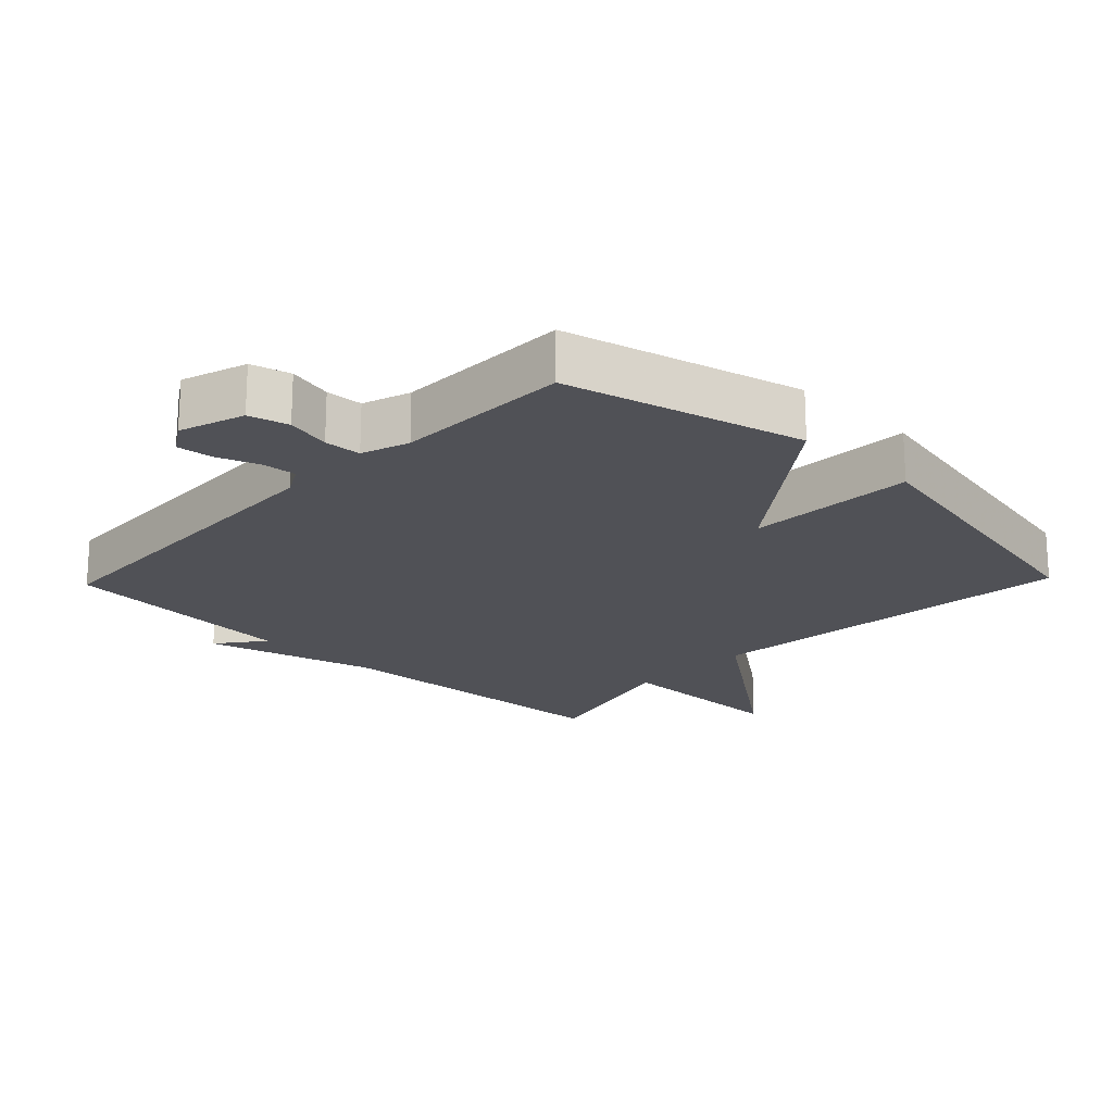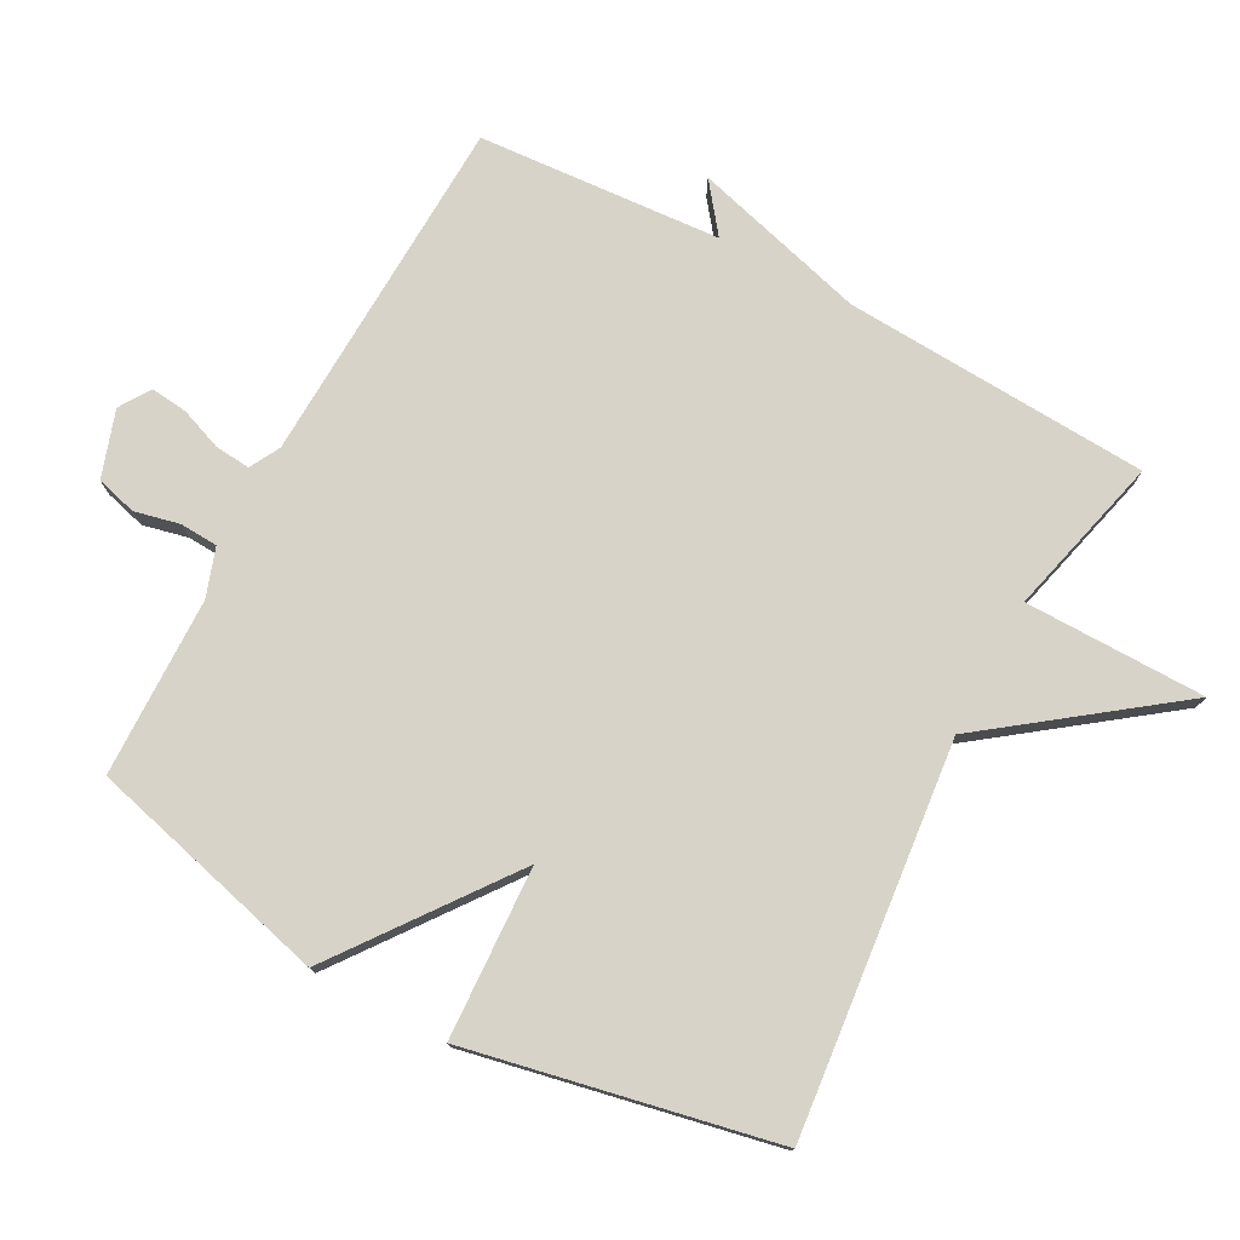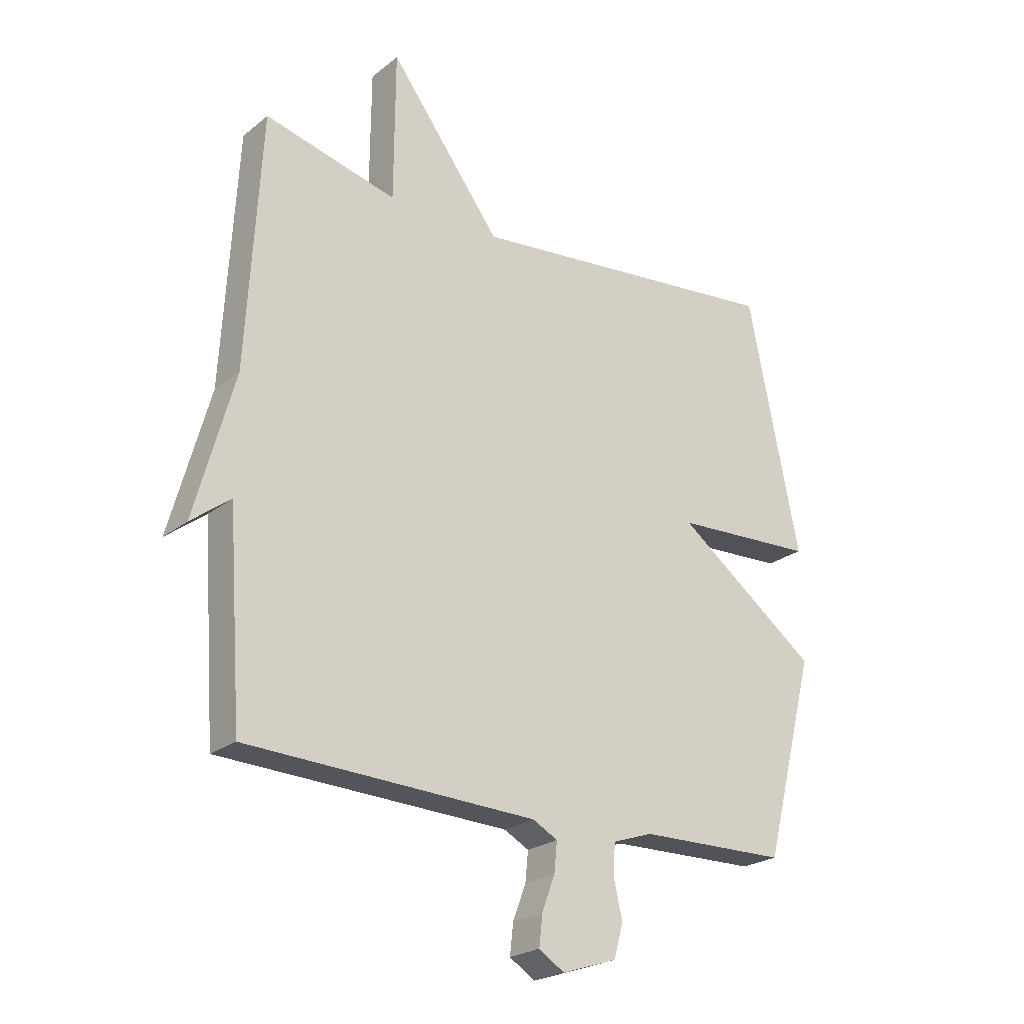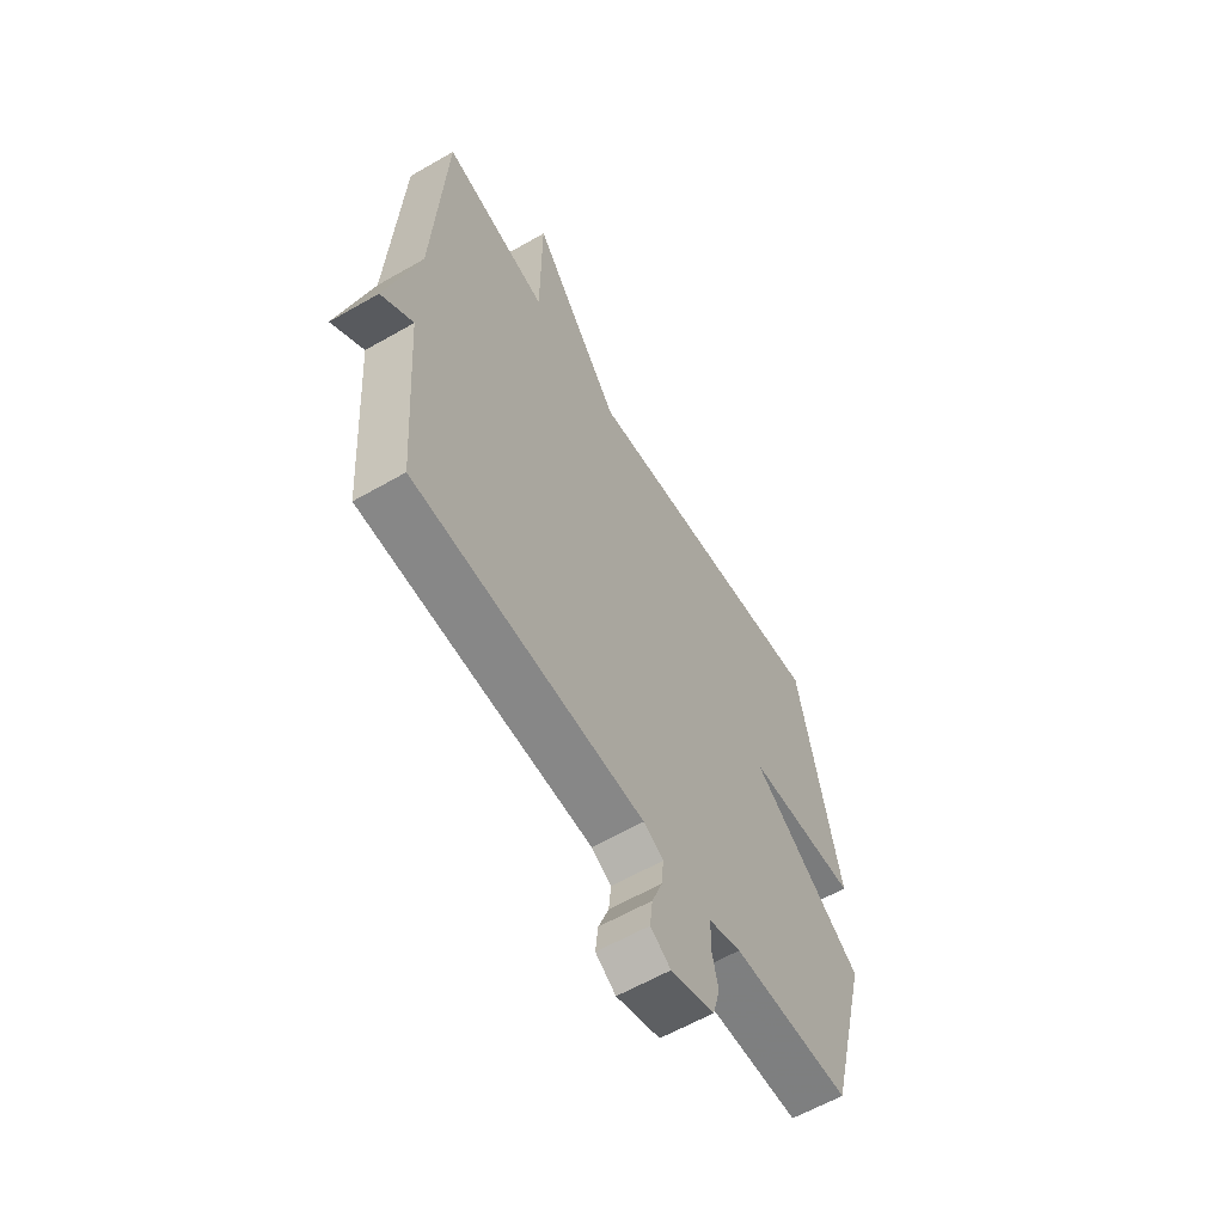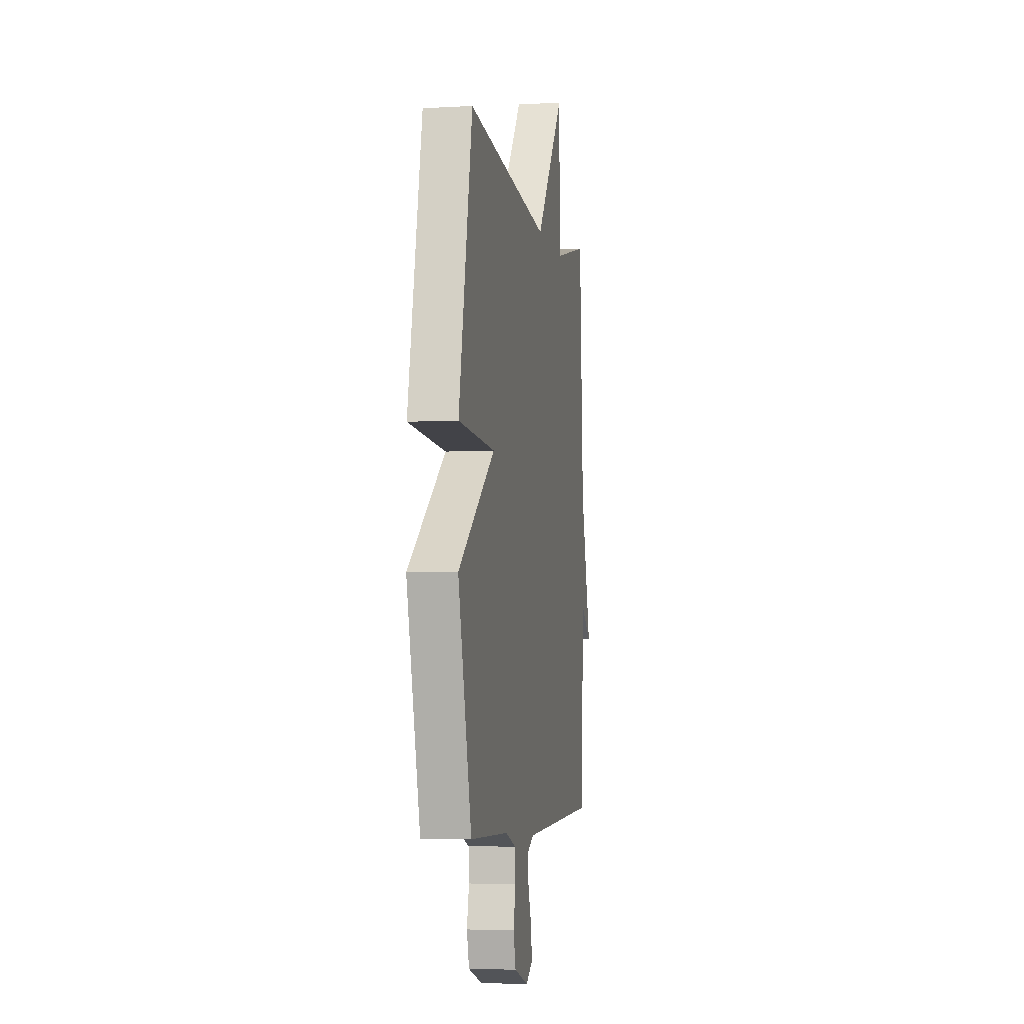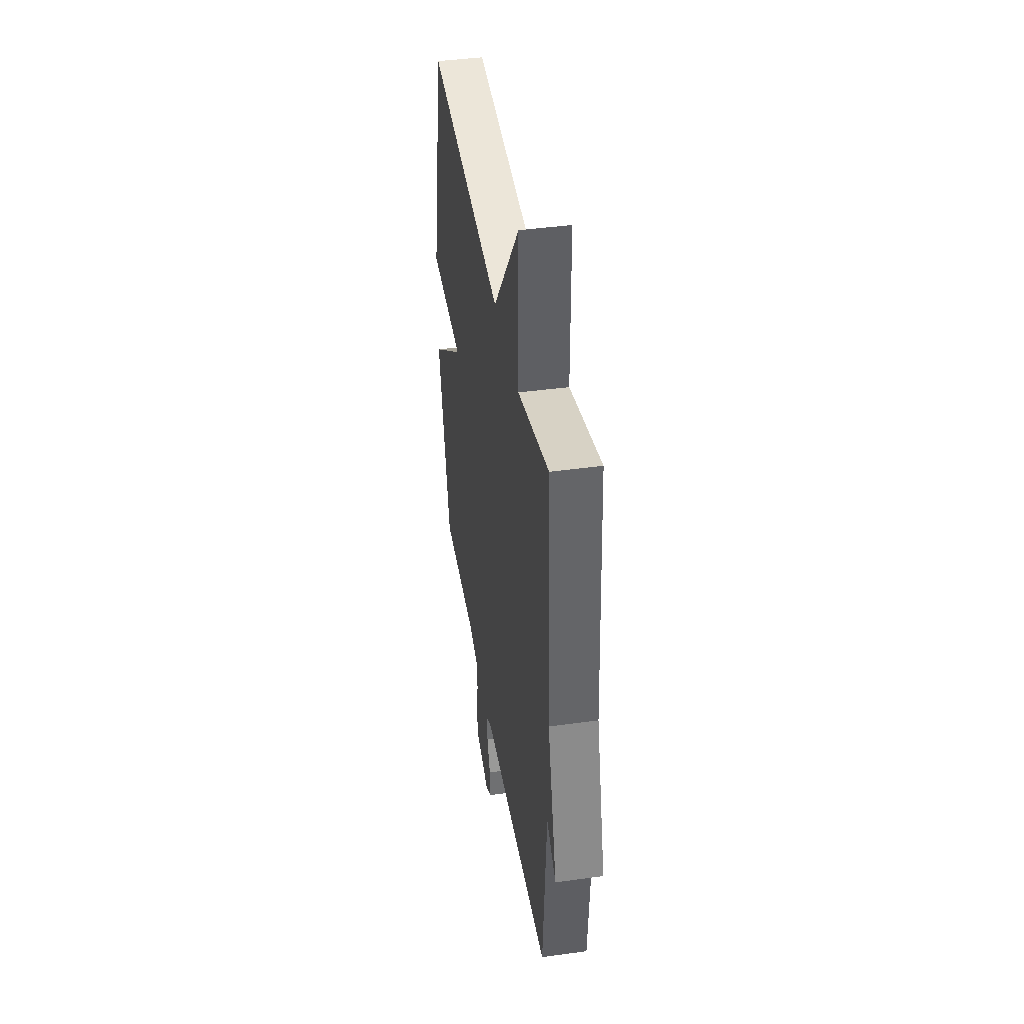
<metadata>
{"format":"obj","ext":"obj","renderer":"f3d","projection":"perspective","resolution":1024,"background":"white","views":[{"elev":-20.3,"azim":-133.8,"up":"+Y"},{"elev":76.8,"azim":-61.8,"up":"+Y"},{"elev":-23.4,"azim":142.6,"up":"+Z"},{"elev":-60.5,"azim":120.5,"up":"+Z"},{"elev":-4.9,"azim":-79.8,"up":"+Z"},{"elev":42.1,"azim":80.6,"up":"+Z"}]}
</metadata>
<code>
v -0.5 0.07 -0.5
v -0.591 0.07 -0.147
v -0.34 0.07 0.041
v -0.591 0.07 0.053
v -0.5 0.07 0.5
v 0.066 0.07 0.441
v 0.264 0.07 0.706
v 0.266 0.07 0.441
v 0.5 0.07 0.5
v 0.525 0.07 0.054
v 0.595 0.07 -0.2
v 0.525 0.07 -0.146
v 0.5 0.07 -0.5
v -0.011 0.07 -0.521
v -0.055 0.07 -0.545
v -0.05 0.07 -0.597
v -0.027 0.07 -0.658
v -0.021 0.07 -0.712
v -0.066 0.07 -0.741
v -0.163 0.07 -0.709
v -0.179 0.07 -0.65
v -0.164 0.07 -0.584
v -0.167 0.07 -0.529
v -0.238 0.07 -0.505
v -0.5 0 -0.5
v -0.591 0 -0.147
v -0.34 0 0.041
v -0.591 0 0.053
v -0.5 0 0.5
v 0.066 0 0.441
v 0.264 0 0.706
v 0.266 0 0.441
v 0.5 0 0.5
v 0.525 0 0.054
v 0.595 0 -0.2
v 0.525 0 -0.146
v 0.5 0 -0.5
v -0.011 0 -0.521
v -0.055 0 -0.545
v -0.05 0 -0.597
v -0.027 0 -0.658
v -0.021 0 -0.712
v -0.066 0 -0.741
v -0.163 0 -0.709
v -0.179 0 -0.65
v -0.164 0 -0.584
v -0.167 0 -0.529
v -0.238 0 -0.505
f 20 21 22
f 19 20 22
f 18 19 22
f 17 18 22
f 16 17 22
f 15 16 22 23
f 14 15 23 24
f 12 13 14 24
f 10 11 12
f 1 2 3
f 24 1 3
f 12 24 3
f 10 12 3
f 9 10 3
f 8 9 3
f 3 4 5 6
f 8 3 6
f 6 7 8
f 46 45 44
f 46 44 43
f 46 43 42
f 46 42 41
f 46 41 40
f 47 46 40 39
f 48 47 39 38
f 48 38 37 36
f 36 35 34
f 27 26 25
f 27 25 48
f 27 48 36
f 27 36 34
f 27 34 33
f 27 33 32
f 30 29 28 27
f 30 27 32
f 32 31 30
f 1 25 26 2
f 2 26 27 3
f 3 27 28 4
f 4 28 29 5
f 5 29 30 6
f 6 30 31 7
f 7 31 32 8
f 8 32 33 9
f 9 33 34 10
f 10 34 35 11
f 11 35 36 12
f 12 36 37 13
f 13 37 38 14
f 14 38 39 15
f 15 39 40 16
f 16 40 41 17
f 17 41 42 18
f 18 42 43 19
f 19 43 44 20
f 20 44 45 21
f 21 45 46 22
f 22 46 47 23
f 23 47 48 24
f 24 48 25 1

</code>
